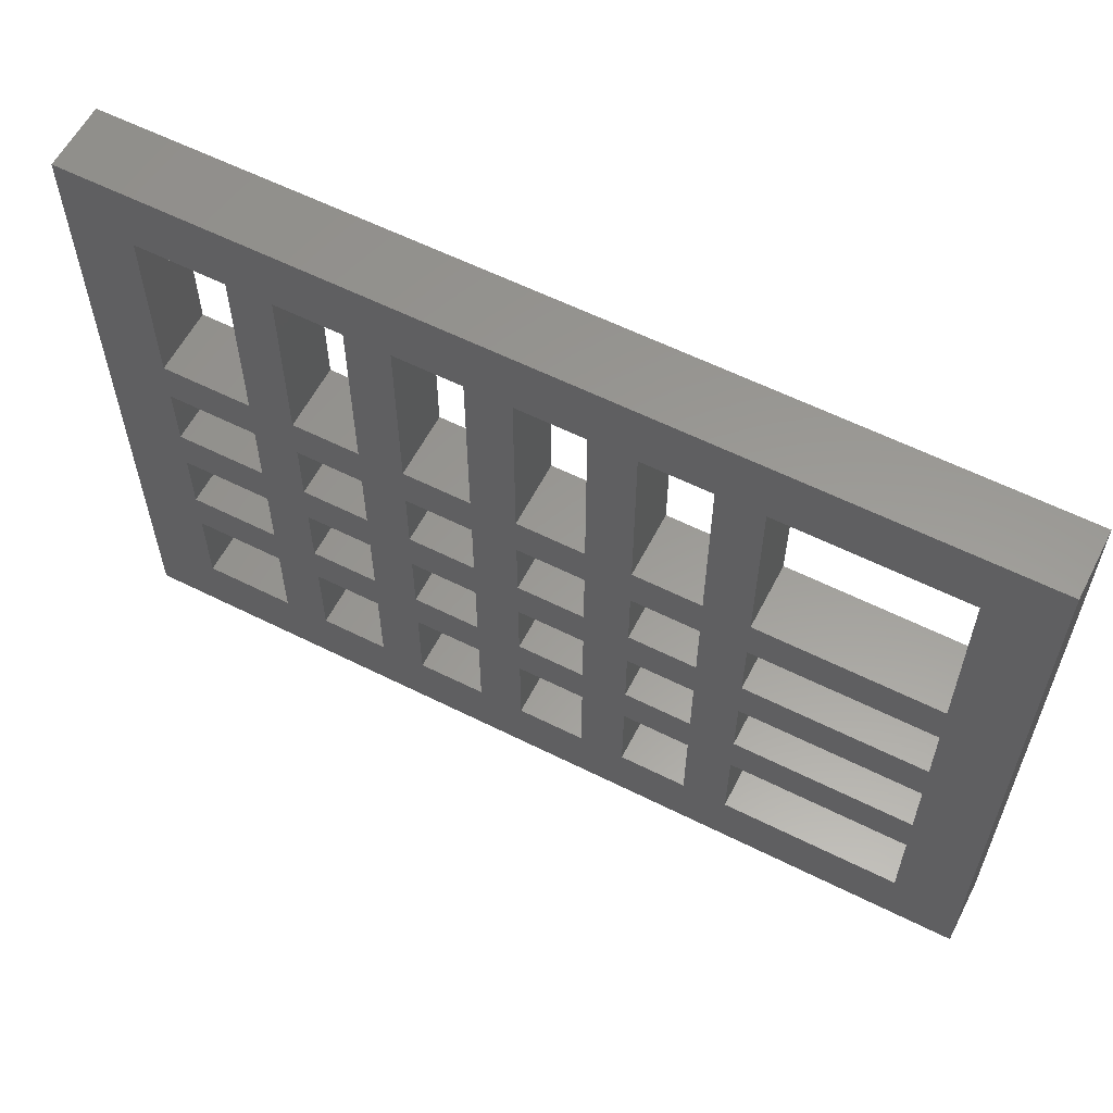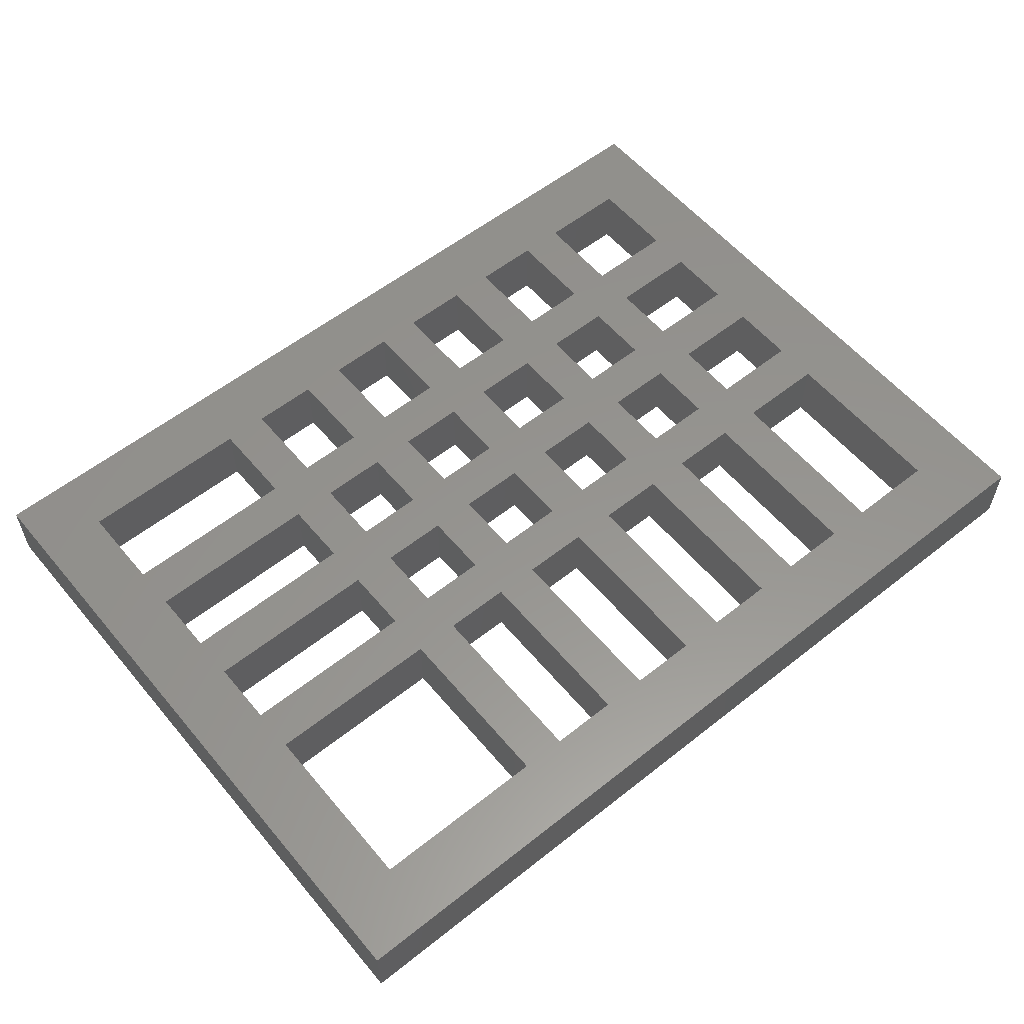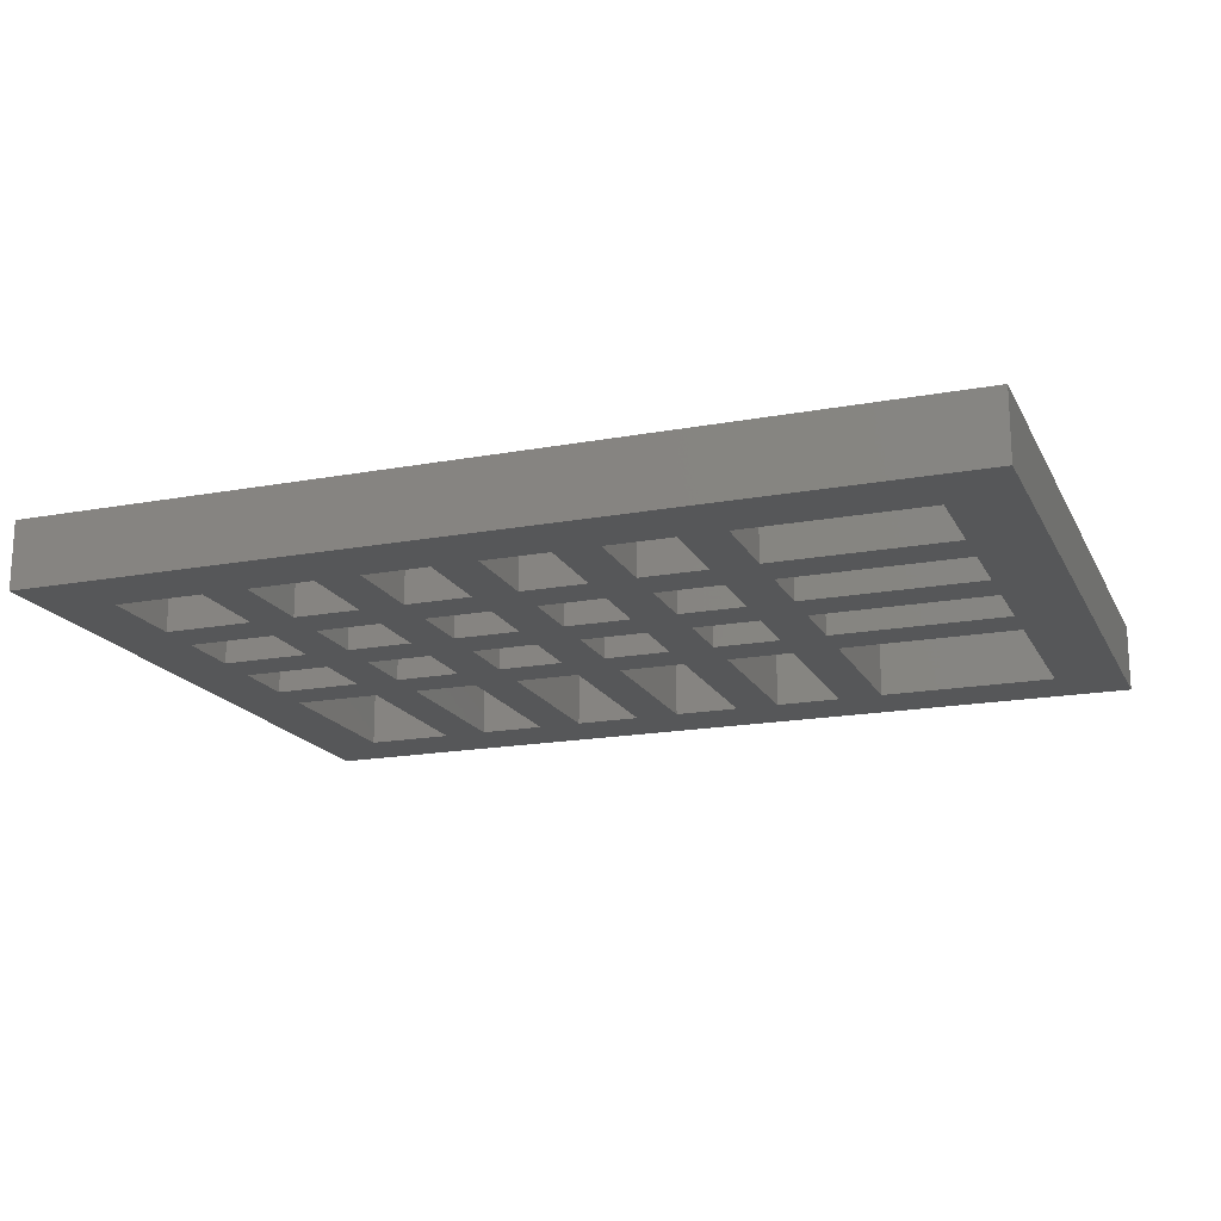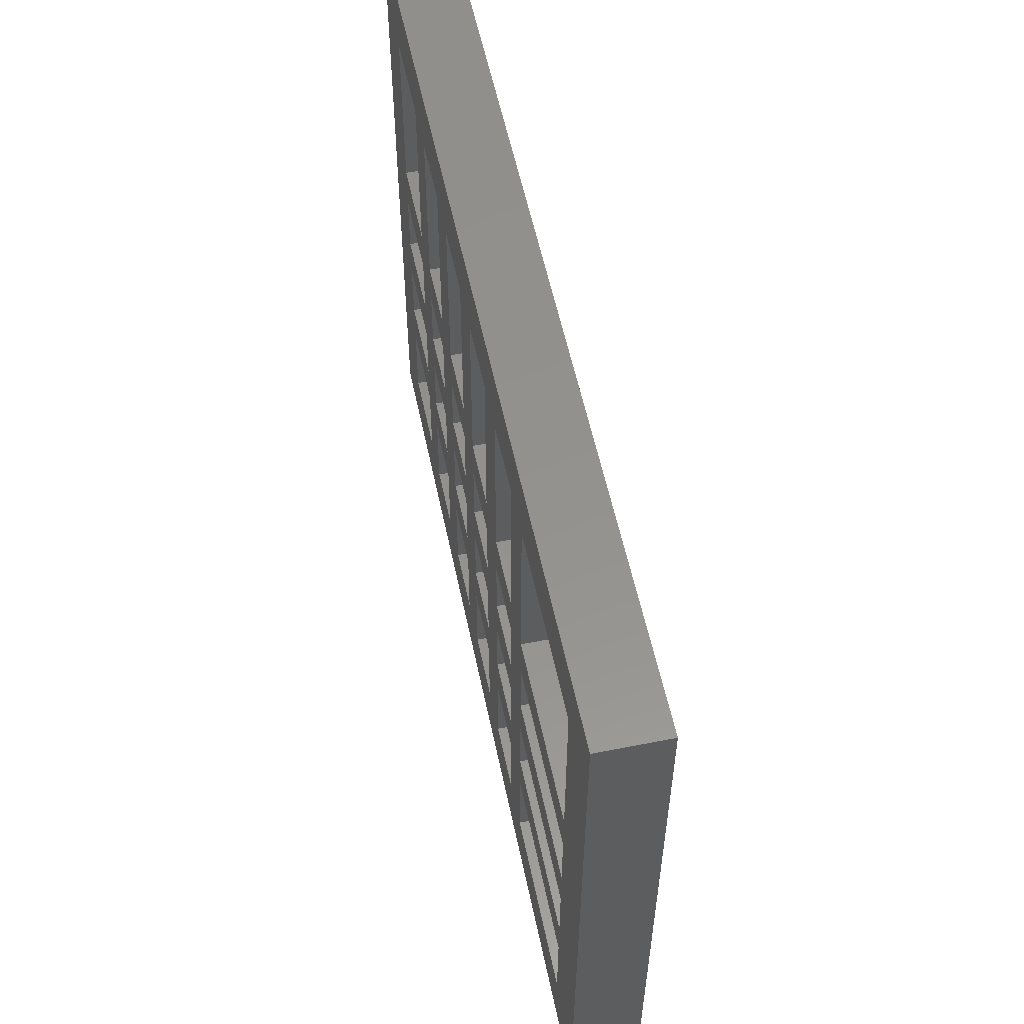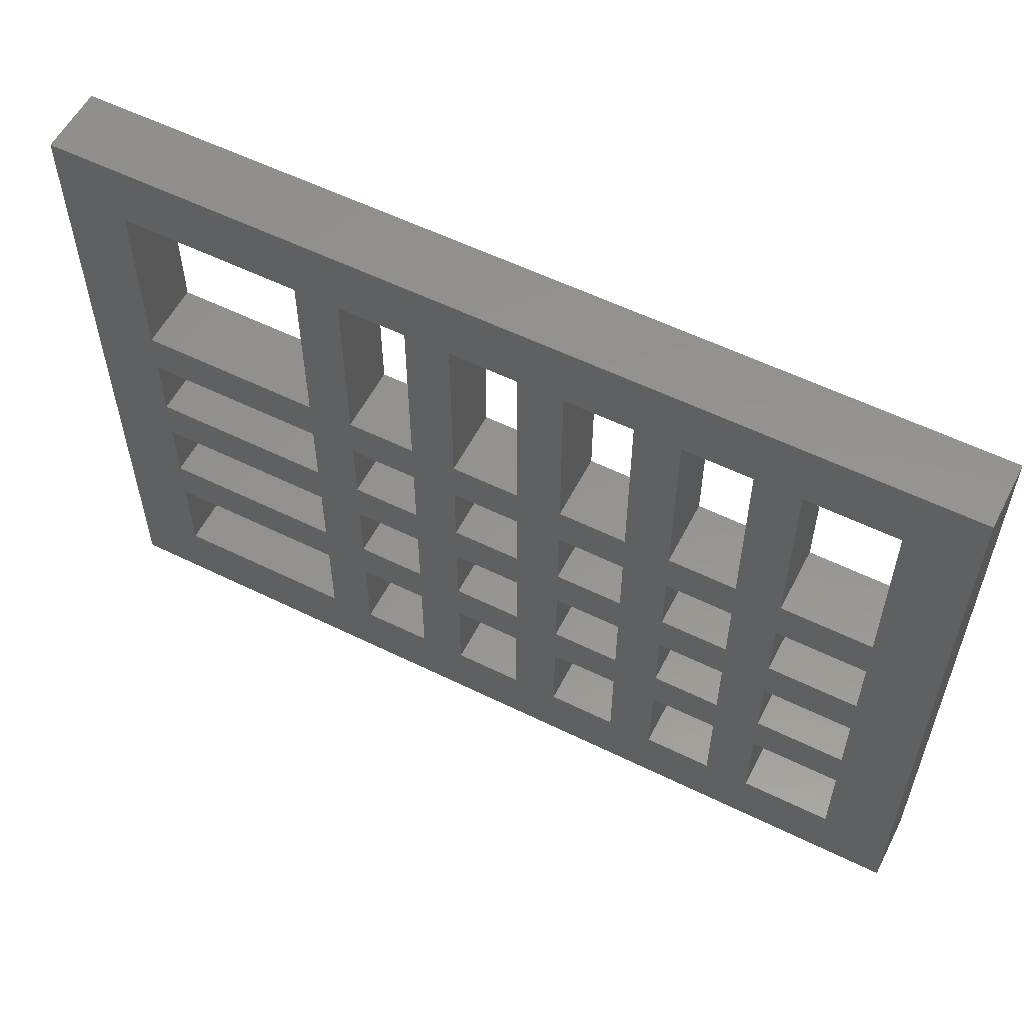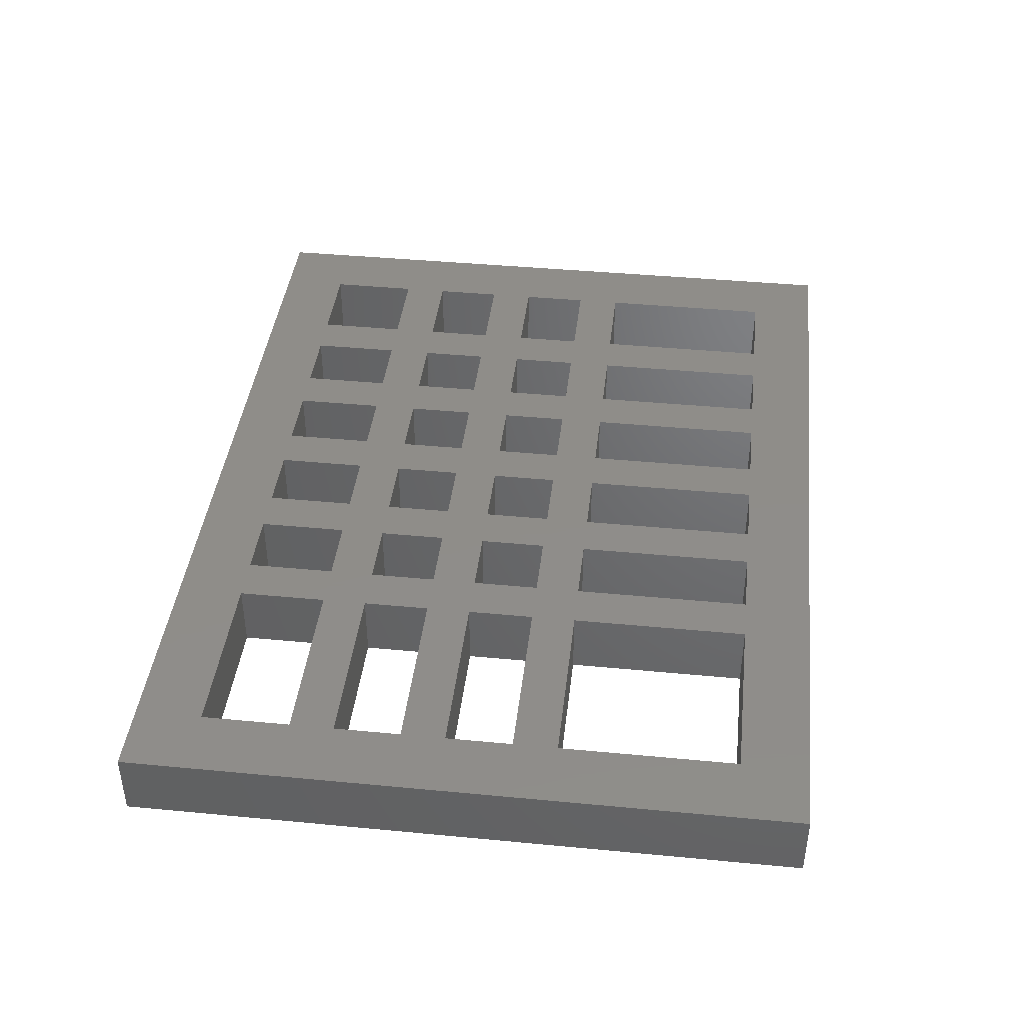
<metadata>
{"format":"stl","ext":"stl","renderer":"f3d","projection":"perspective","resolution":1024,"background":"white","views":[{"elev":59.5,"azim":27.2,"up":"+Y"},{"elev":57.2,"azim":140.5,"up":"+Z"},{"elev":-17.7,"azim":20.0,"up":"+Z"},{"elev":55.8,"azim":78.3,"up":"+Y"},{"elev":56.9,"azim":-152.9,"up":"+Y"},{"elev":41.5,"azim":96.6,"up":"+Z"}]}
</metadata>
<code>
# stl→obj: 200 verts, 492 faces
v 40 0 3
v 40 30 0
v 40 30 3
v 40 0 0
v 3 9 3
v 7 7 3
v 7 9 3
v 3 7 3
v 3 14 3
v 7 12 3
v 7 14 3
v 3 12 3
v 3 19 3
v 7 17 3
v 7 19 3
v 3 17 3
v 9 9 3
v 12 7 3
v 12 9 3
v 9 7 3
v 9 14 3
v 12 12 3
v 12 14 3
v 9 12 3
v 9 19 3
v 12 17 3
v 12 19 3
v 9 17 3
v 14 9 3
v 17 7 3
v 17 9 3
v 14 7 3
v 14 14 3
v 17 12 3
v 17 14 3
v 14 12 3
v 14 19 3
v 17 17 3
v 17 19 3
v 14 17 3
v 19 9 3
v 22 7 3
v 22 9 3
v 19 7 3
v 19 14 3
v 22 12 3
v 22 14 3
v 19 12 3
v 19 19 3
v 22 17 3
v 22 19 3
v 19 17 3
v 24 9 3
v 27 7 3
v 27 9 3
v 24 7 3
v 24 14 3
v 27 12 3
v 27 14 3
v 24 12 3
v 24 19 3
v 27 17 3
v 27 19 3
v 24 17 3
v 29 9 3
v 37 7 3
v 37 9 3
v 29 7 3
v 29 14 3
v 37 12 3
v 37 14 3
v 29 12 3
v 29 19 3
v 37 17 3
v 37 19 3
v 29 17 3
v 37 27 3
v 29 27 3
v 27 27 3
v 24 27 3
v 22 27 3
v 19 27 3
v 17 27 3
v 0 30 3
v 14 27 3
v 12 27 3
v 9 27 3
v 7 27 3
v 3 27 3
v 0 0 3
v 37 3 3
v 29 3 3
v 27 3 3
v 24 3 3
v 22 3 3
v 19 3 3
v 17 3 3
v 14 3 3
v 12 3 3
v 9 3 3
v 7 3 3
v 3 3 3
v 3 17 0
v 7 19 0
v 7 17 0
v 3 19 0
v 3 12 0
v 7 14 0
v 7 12 0
v 3 14 0
v 3 7 0
v 7 9 0
v 7 7 0
v 3 9 0
v 9 17 0
v 12 19 0
v 12 17 0
v 9 19 0
v 9 12 0
v 12 14 0
v 12 12 0
v 9 14 0
v 9 7 0
v 12 9 0
v 12 7 0
v 9 9 0
v 14 17 0
v 17 19 0
v 17 17 0
v 14 19 0
v 14 12 0
v 17 14 0
v 17 12 0
v 14 14 0
v 14 7 0
v 17 9 0
v 17 7 0
v 14 9 0
v 19 17 0
v 22 19 0
v 22 17 0
v 19 19 0
v 19 12 0
v 22 14 0
v 22 12 0
v 19 14 0
v 19 7 0
v 22 9 0
v 22 7 0
v 19 9 0
v 24 17 0
v 27 19 0
v 27 17 0
v 24 19 0
v 24 12 0
v 27 14 0
v 27 12 0
v 24 14 0
v 24 7 0
v 27 9 0
v 27 7 0
v 24 9 0
v 29 17 0
v 37 19 0
v 37 17 0
v 29 19 0
v 29 12 0
v 37 14 0
v 37 12 0
v 29 14 0
v 29 7 0
v 37 9 0
v 37 7 0
v 29 9 0
v 37 3 0
v 29 3 0
v 27 3 0
v 24 3 0
v 22 3 0
v 19 3 0
v 17 3 0
v 0 0 0
v 14 3 0
v 12 3 0
v 9 3 0
v 7 3 0
v 3 3 0
v 0 30 0
v 37 27 0
v 29 27 0
v 27 27 0
v 24 27 0
v 22 27 0
v 19 27 0
v 17 27 0
v 14 27 0
v 12 27 0
v 9 27 0
v 7 27 0
v 3 27 0
f 1 2 3
f 2 1 4
f 5 6 7
f 6 5 8
f 9 10 11
f 10 9 12
f 13 14 15
f 14 13 16
f 17 18 19
f 18 17 20
f 21 22 23
f 22 21 24
f 25 26 27
f 26 25 28
f 29 30 31
f 30 29 32
f 33 34 35
f 34 33 36
f 37 38 39
f 38 37 40
f 41 42 43
f 42 41 44
f 45 46 47
f 46 45 48
f 49 50 51
f 50 49 52
f 53 54 55
f 54 53 56
f 57 58 59
f 58 57 60
f 61 62 63
f 62 61 64
f 65 66 67
f 66 65 68
f 69 70 71
f 70 69 72
f 73 74 75
f 74 73 76
f 75 3 77
f 3 78 77
f 63 73 78
f 73 63 76
f 62 76 63
f 76 62 69
f 69 59 72
f 58 72 59
f 63 78 79
f 3 79 78
f 3 80 79
f 51 61 80
f 61 51 64
f 50 64 51
f 64 50 57
f 57 47 60
f 46 60 47
f 51 80 81
f 3 81 80
f 3 82 81
f 39 49 82
f 49 39 52
f 38 52 39
f 52 38 45
f 45 35 48
f 34 48 35
f 39 82 83
f 84 82 3
f 82 84 83
f 27 37 85
f 37 27 40
f 26 40 27
f 40 26 33
f 33 23 36
f 22 36 23
f 27 85 86
f 83 84 85
f 85 84 86
f 15 25 87
f 25 15 28
f 14 28 15
f 28 14 21
f 21 11 24
f 10 24 11
f 15 87 88
f 86 84 87
f 87 84 88
f 84 13 89
f 13 84 16
f 16 84 9
f 90 9 84
f 9 90 12
f 12 90 5
f 5 90 8
f 88 84 89
f 74 3 75
f 71 3 74
f 3 71 1
f 70 1 71
f 67 1 70
f 66 1 67
f 91 1 66
f 92 1 91
f 59 69 62
f 72 58 65
f 55 65 58
f 65 55 68
f 54 68 55
f 68 54 92
f 93 92 54
f 93 1 92
f 94 1 93
f 47 57 50
f 60 46 53
f 43 53 46
f 53 43 56
f 42 56 43
f 56 42 94
f 95 94 42
f 95 1 94
f 96 1 95
f 35 45 38
f 48 34 41
f 31 41 34
f 41 31 44
f 30 44 31
f 44 30 96
f 97 96 30
f 90 96 97
f 90 97 98
f 23 33 26
f 36 22 29
f 19 29 22
f 29 19 32
f 18 32 19
f 32 18 98
f 99 98 18
f 90 98 99
f 90 99 100
f 11 21 14
f 24 10 17
f 7 17 10
f 17 7 20
f 6 20 7
f 20 6 100
f 101 100 6
f 90 100 101
f 90 101 102
f 96 90 1
f 8 90 102
f 103 104 105
f 104 103 106
f 107 108 109
f 108 107 110
f 111 112 113
f 112 111 114
f 115 116 117
f 116 115 118
f 119 120 121
f 120 119 122
f 123 124 125
f 124 123 126
f 127 128 129
f 128 127 130
f 131 132 133
f 132 131 134
f 135 136 137
f 136 135 138
f 139 140 141
f 140 139 142
f 143 144 145
f 144 143 146
f 147 148 149
f 148 147 150
f 151 152 153
f 152 151 154
f 155 156 157
f 156 155 158
f 159 160 161
f 160 159 162
f 163 164 165
f 164 163 166
f 167 168 169
f 168 167 170
f 171 172 173
f 172 171 174
f 173 4 175
f 4 176 175
f 161 171 176
f 171 161 174
f 160 174 161
f 157 167 160
f 167 157 170
f 170 156 163
f 161 176 177
f 4 177 176
f 4 178 177
f 149 159 178
f 159 149 162
f 148 162 149
f 145 155 148
f 155 145 158
f 158 144 151
f 149 178 179
f 4 179 178
f 4 180 179
f 137 147 180
f 147 137 150
f 136 150 137
f 133 143 136
f 143 133 146
f 146 132 139
f 137 180 181
f 182 180 4
f 180 182 181
f 125 135 183
f 135 125 138
f 124 138 125
f 121 131 124
f 131 121 134
f 134 120 127
f 125 183 184
f 181 182 183
f 183 182 184
f 113 123 185
f 123 113 126
f 112 126 113
f 109 119 112
f 119 109 122
f 122 108 115
f 113 185 186
f 184 182 185
f 185 182 186
f 182 111 187
f 111 182 114
f 114 182 107
f 107 182 110
f 188 110 182
f 110 188 103
f 103 188 106
f 186 182 187
f 172 4 173
f 169 4 172
f 168 4 169
f 4 168 2
f 165 2 168
f 164 2 165
f 189 2 164
f 190 2 189
f 174 160 167
f 156 170 157
f 153 163 156
f 163 153 166
f 152 166 153
f 166 152 190
f 191 190 152
f 191 2 190
f 192 2 191
f 162 148 155
f 144 158 145
f 141 151 144
f 151 141 154
f 140 154 141
f 154 140 192
f 193 192 140
f 193 2 192
f 194 2 193
f 150 136 143
f 132 146 133
f 129 139 132
f 139 129 142
f 128 142 129
f 142 128 194
f 195 194 128
f 188 194 195
f 188 195 196
f 138 124 131
f 120 134 121
f 117 127 120
f 127 117 130
f 116 130 117
f 130 116 196
f 197 196 116
f 188 196 197
f 188 197 198
f 126 112 119
f 108 122 109
f 105 115 108
f 115 105 118
f 104 118 105
f 118 104 198
f 199 198 104
f 188 198 199
f 188 199 200
f 194 188 2
f 106 188 200
f 182 84 188
f 84 182 90
f 2 84 3
f 84 2 188
f 182 1 90
f 1 182 4
f 164 77 189
f 77 164 75
f 175 66 173
f 66 175 91
f 168 74 165
f 74 168 71
f 172 70 169
f 70 172 67
f 13 200 89
f 200 13 106
f 102 111 8
f 111 102 187
f 9 103 16
f 103 9 110
f 5 107 12
f 107 5 114
f 200 88 89
f 88 200 199
f 190 77 78
f 77 190 189
f 198 86 87
f 86 198 197
f 196 83 85
f 83 196 195
f 194 81 82
f 81 194 193
f 192 79 80
f 79 192 191
f 186 102 101
f 102 186 187
f 175 92 91
f 92 175 176
f 184 100 99
f 100 184 185
f 181 98 97
f 98 181 183
f 179 96 95
f 96 179 180
f 177 94 93
f 94 177 178
f 112 5 7
f 5 112 114
f 172 65 67
f 65 172 174
f 124 17 19
f 17 124 126
f 136 29 31
f 29 136 138
f 148 41 43
f 41 148 150
f 160 53 55
f 53 160 162
f 111 6 8
f 6 111 113
f 171 66 68
f 66 171 173
f 123 18 20
f 18 123 125
f 135 30 32
f 30 135 137
f 147 42 44
f 42 147 149
f 159 54 56
f 54 159 161
f 108 9 11
f 9 108 110
f 168 69 71
f 69 168 170
f 120 21 23
f 21 120 122
f 132 33 35
f 33 132 134
f 144 45 47
f 45 144 146
f 156 57 59
f 57 156 158
f 107 10 12
f 10 107 109
f 167 70 72
f 70 167 169
f 119 22 24
f 22 119 121
f 131 34 36
f 34 131 133
f 143 46 48
f 46 143 145
f 155 58 60
f 58 155 157
f 104 13 15
f 13 104 106
f 164 73 75
f 73 164 166
f 116 25 27
f 25 116 118
f 128 37 39
f 37 128 130
f 140 49 51
f 49 140 142
f 152 61 63
f 61 152 154
f 103 14 16
f 14 103 105
f 163 74 76
f 74 163 165
f 115 26 28
f 26 115 117
f 127 38 40
f 38 127 129
f 139 50 52
f 50 139 141
f 151 62 64
f 62 151 153
f 25 198 87
f 198 25 118
f 100 123 20
f 123 100 185
f 21 115 28
f 115 21 122
f 17 119 24
f 119 17 126
f 104 88 199
f 88 104 15
f 186 6 113
f 6 186 101
f 108 14 105
f 14 108 11
f 112 10 109
f 10 112 7
f 37 196 85
f 196 37 130
f 98 135 32
f 135 98 183
f 33 127 40
f 127 33 134
f 29 131 36
f 131 29 138
f 116 86 197
f 86 116 27
f 184 18 125
f 18 184 99
f 120 26 117
f 26 120 23
f 124 22 121
f 22 124 19
f 49 194 82
f 194 49 142
f 96 147 44
f 147 96 180
f 45 139 52
f 139 45 146
f 41 143 48
f 143 41 150
f 128 83 195
f 83 128 39
f 181 30 137
f 30 181 97
f 132 38 129
f 38 132 35
f 136 34 133
f 34 136 31
f 61 192 80
f 192 61 154
f 94 159 56
f 159 94 178
f 57 151 64
f 151 57 158
f 53 155 60
f 155 53 162
f 140 81 193
f 81 140 51
f 179 42 149
f 42 179 95
f 144 50 141
f 50 144 47
f 148 46 145
f 46 148 43
f 73 190 78
f 190 73 166
f 92 171 68
f 171 92 176
f 69 163 76
f 163 69 170
f 65 167 72
f 167 65 174
f 152 79 191
f 79 152 63
f 177 54 161
f 54 177 93
f 156 62 153
f 62 156 59
f 160 58 157
f 58 160 55

</code>
